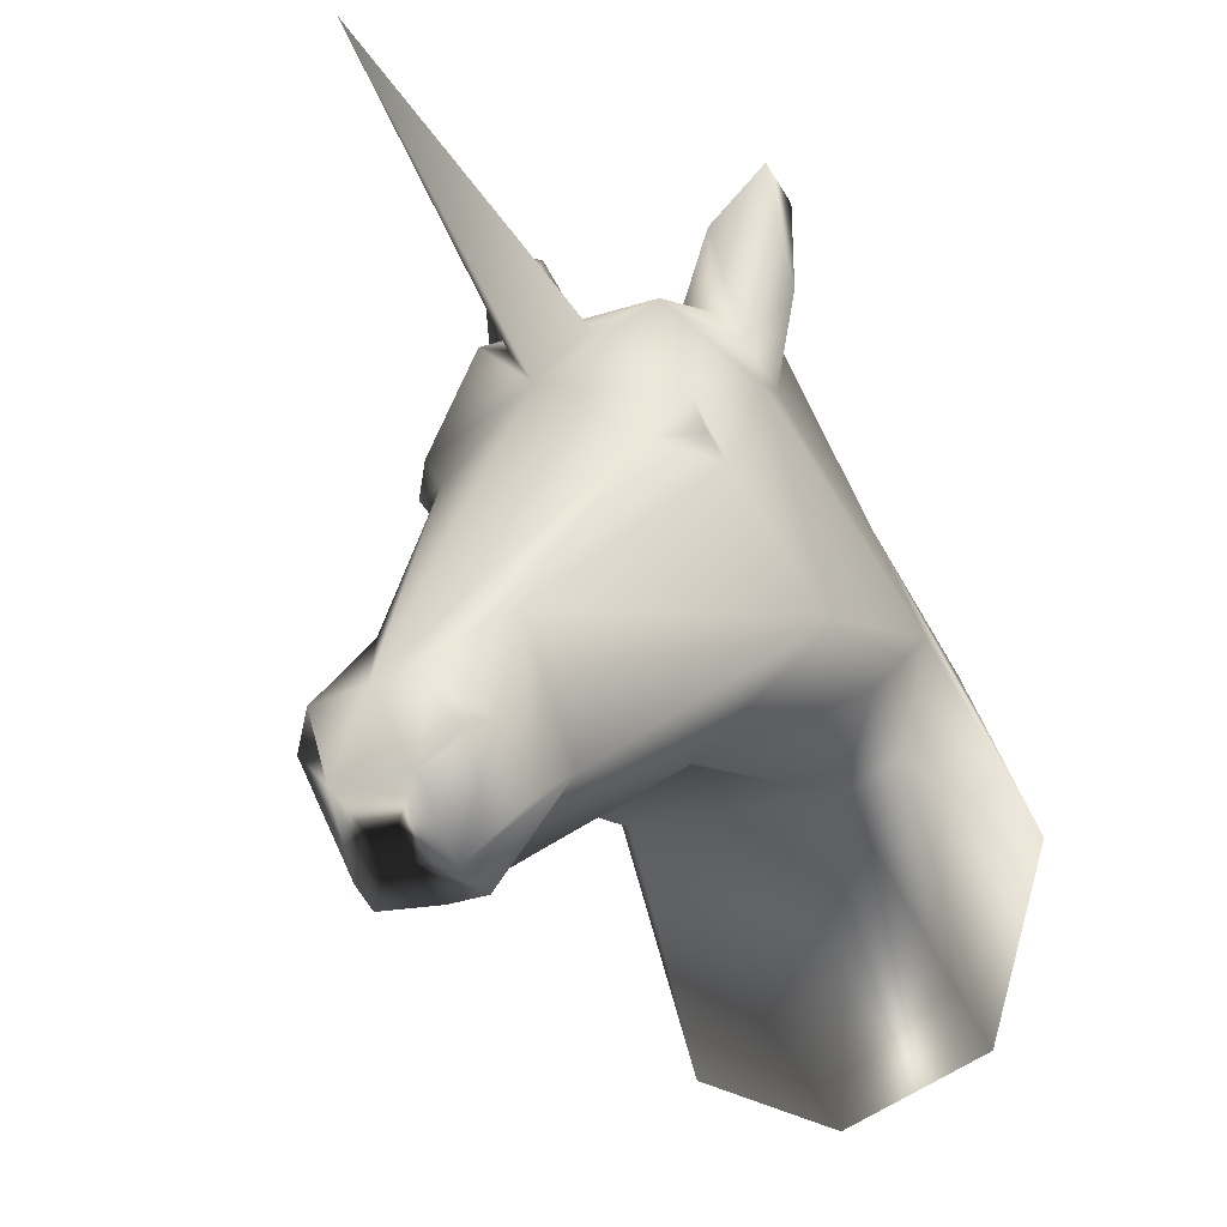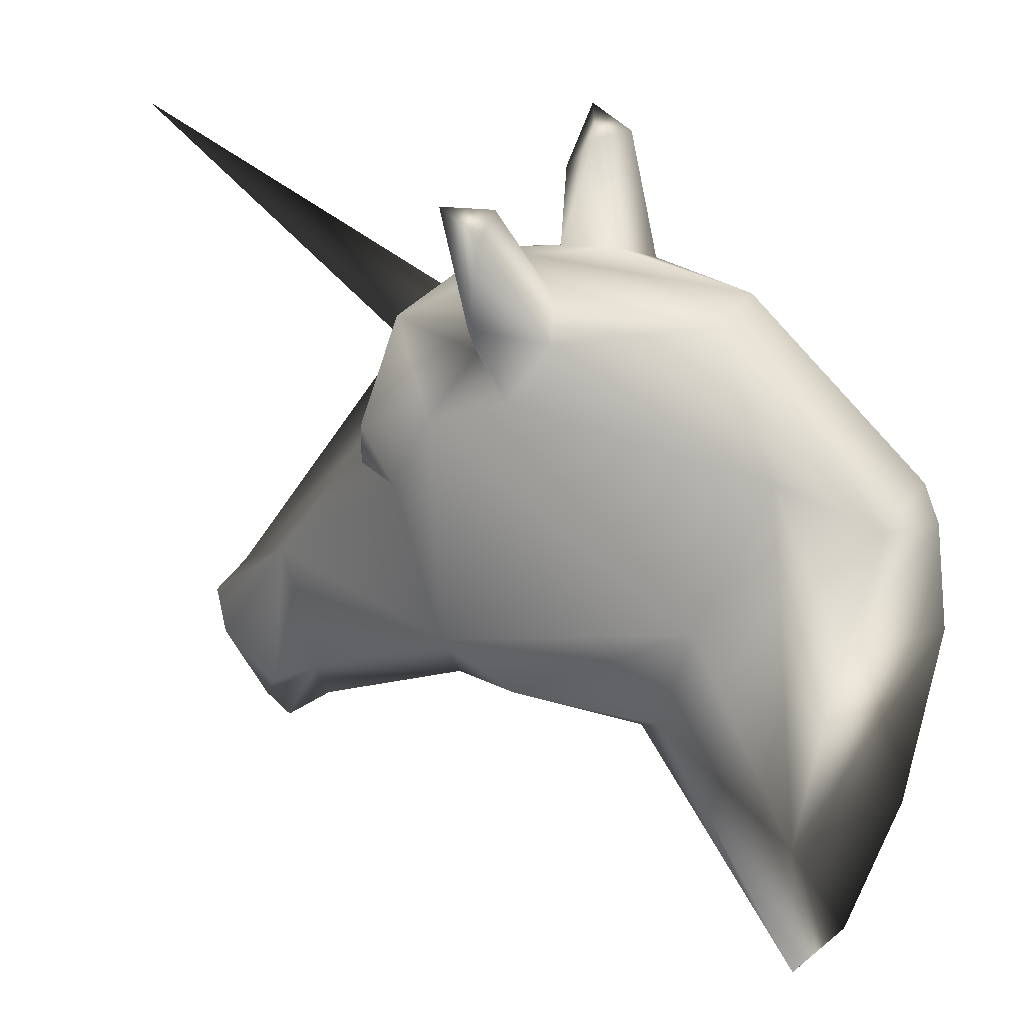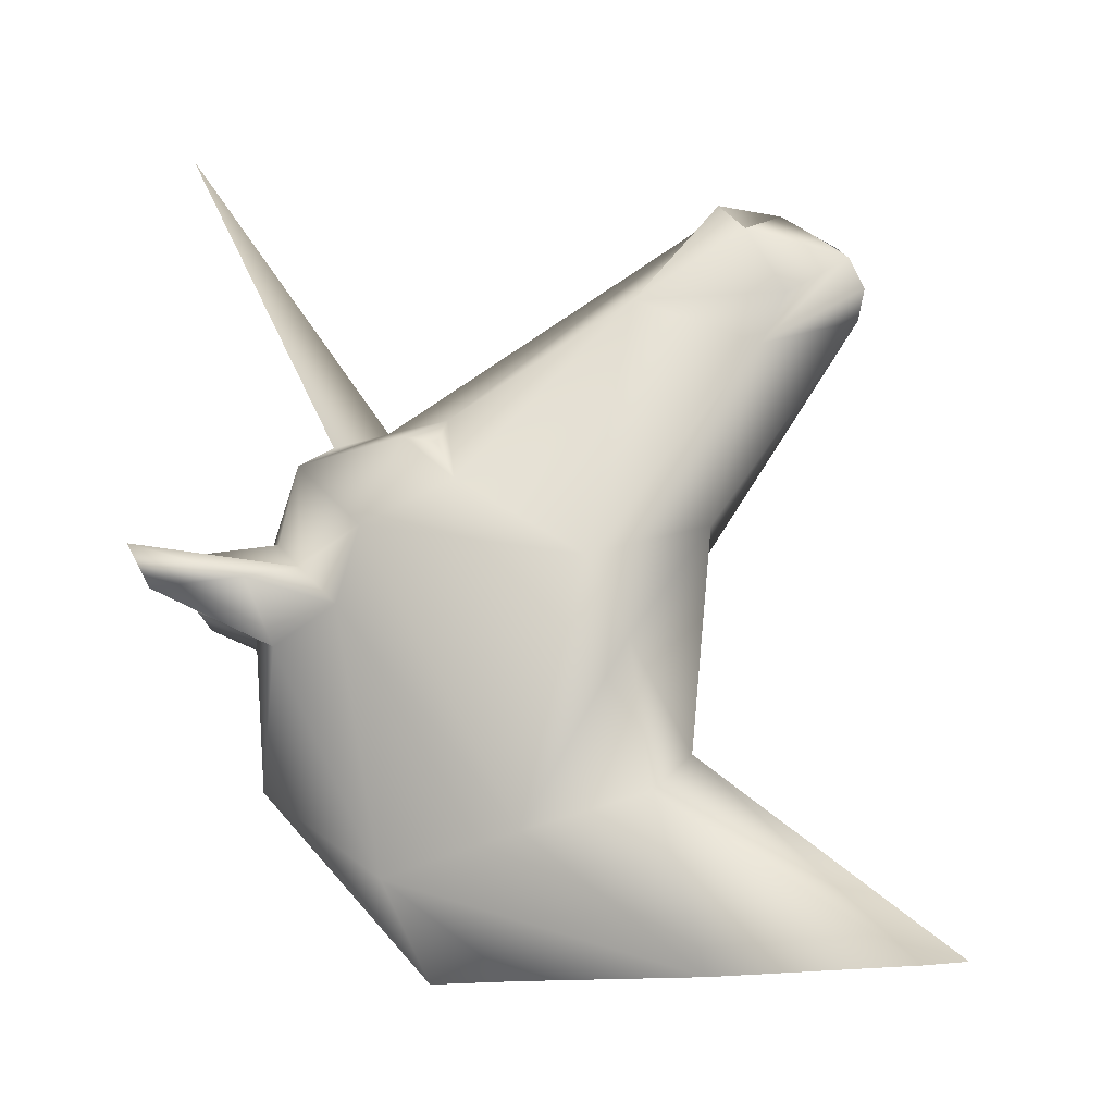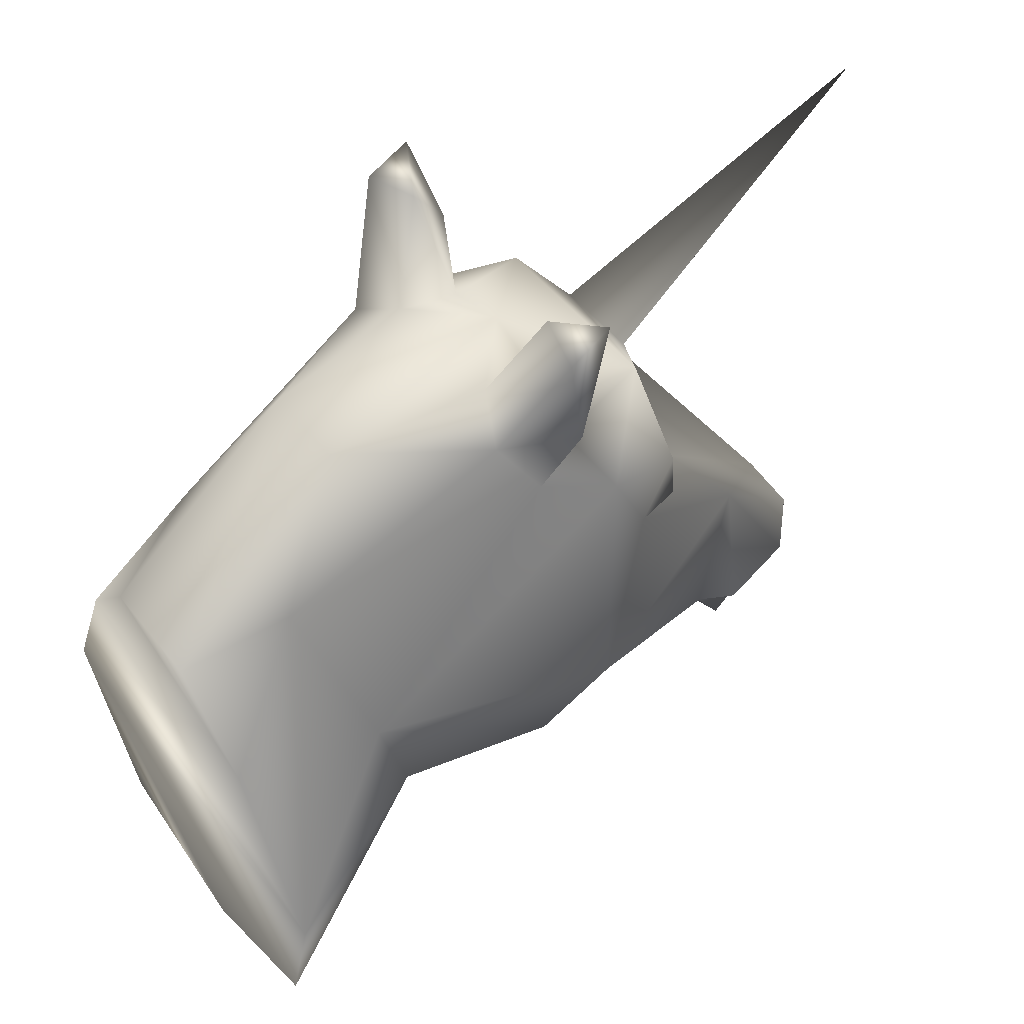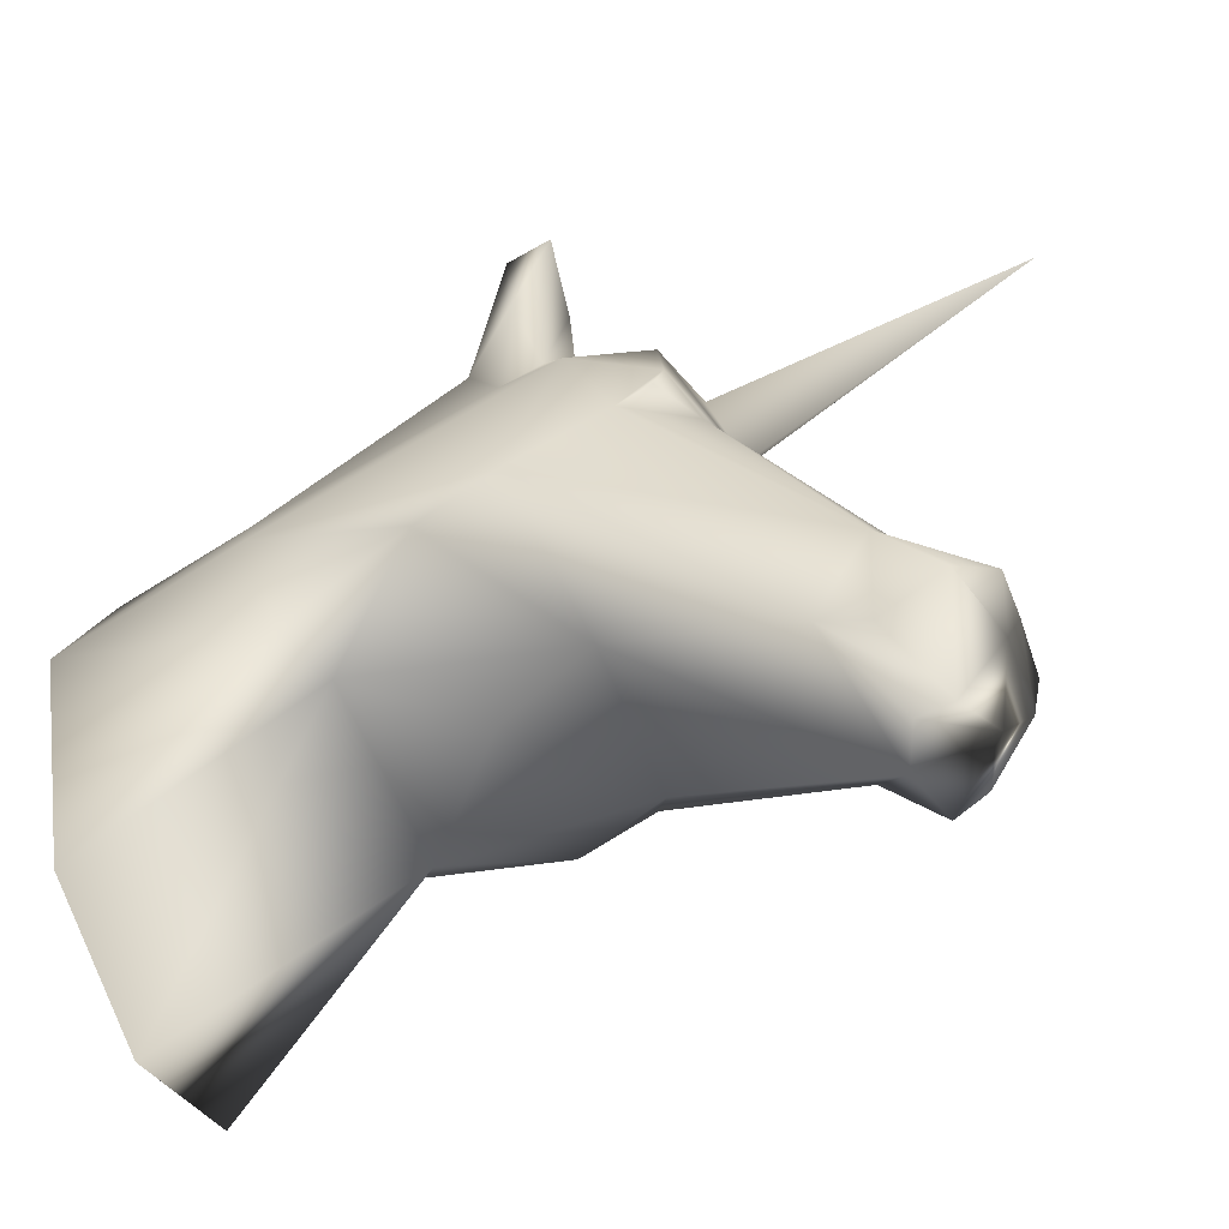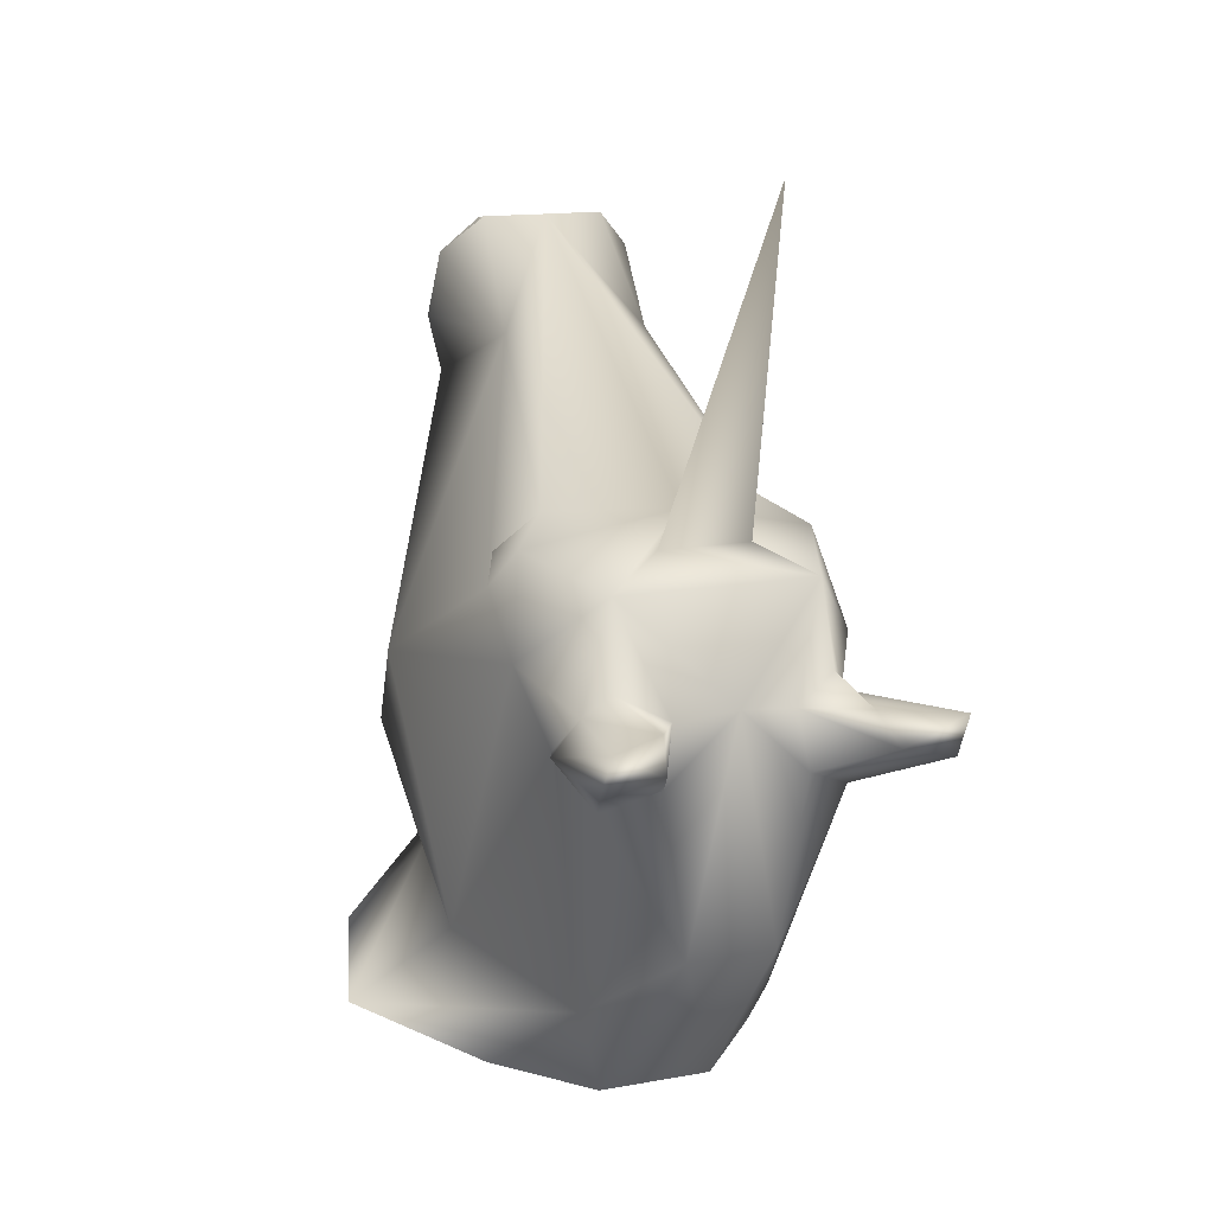
<metadata>
{"format":"obj","ext":"obj","renderer":"f3d","projection":"perspective","resolution":1024,"background":"white","views":[{"elev":-18.9,"azim":32.4,"up":"+Y"},{"elev":29.9,"azim":118.3,"up":"+Y"},{"elev":-9.1,"azim":-87.4,"up":"+Z"},{"elev":49.4,"azim":-126.7,"up":"+Y"},{"elev":-52.3,"azim":-70.2,"up":"+Y"},{"elev":14.2,"azim":158.2,"up":"+Z"}]}
</metadata>
<code>
o mmGroup0
v 0.6488 0.1187 1.419
v 0.6461 0.03633 1.243
v 0.5951 0.2874 1.455
v 0.4206 0.08909 1.57
v -0.0884 0.4348 1.614
v 0.2559 -0.8073 2.204
v -0.0884 -1.192 2.698
v 0.2025 -1.231 2.694
v 0.9073 -0.5877 0.8329
v 0.6905 0.475 1.017
v 0.7317 -0.2809 -0.4151
v 0.5672 0.6008 0.6597
v 0.5074 0.7854 0.8465
v 0.385 0.8172 1.358
v 0.4142 0.8999 0.968
v 0.1928 1.003 0.857
v 0.3764 1.345 0.9235
v 0.4249 1.491 0.7919
v 0.2427 1.031 0.579
v -0.0884 1.052 0.8925
v 0.1206 0.9985 -0.2008
v -0.3696 1.003 0.857
v -0.591 0.8999 0.968
v -0.5618 0.8172 1.358
v -0.6842 0.7854 0.8465
v -0.8673 0.475 1.017
v -0.7719 0.2874 1.455
v -0.3031 0.6807 1.5
v 0.1263 0.6807 1.5
v -0.0884 -0.9605 0.4533
v -0.5239 -1.175 1.057
v -0.6414 -1.074 -0.04839
v -0.2965 -1.545 2.659
v -0.3793 -1.231 2.694
v -0.3471 -1.344 2.449
v -0.5564 -1.356 2.524
v -0.3301 -1.875 2.433
v -0.4195 1.031 0.579
v 0.1197 -1.545 2.659
v -0.5365 -1.427 1.952
v -1.084 -0.5877 0.8329
v -1.065 -0.7857 0.4552
v -0.8437 -0.8881 -0.2314
v -0.8761 -2.096 -1.019
v 0.6669 -0.8881 -0.2314
v 0.6993 -2.096 -1.019
v 0.9847 -1.124 -1.067
v 0.8885 -0.7857 0.4552
v 0.4646 -1.074 -0.04839
v 0.3471 -1.175 1.057
v 0.1838 -1.947 2.266
v -0.0884 -1.934 2.175
v 0.3597 -1.427 1.952
v 0.1533 -1.875 2.433
v 0.3796 -1.356 2.524
v 0.3814 -1.552 2.2
v 0.1703 -1.344 2.449
v -0.2974 0.9985 -0.2008
v -0.0884 -1.833 2.554
v -0.3606 -1.947 2.266
v 0.3671 0.3966 -0.6224
v 0.5709 -0.2541 -1.093
v 0.1852 0.1756 -1.115
v 0.4823 0.9064 0.4676
v 0.7256 1.01 0.7701
v 0.6931 1.46 0.7217
v 0.6851 1.573 0.9368
v -0.5439 0.3966 -0.6224
v -0.362 0.1756 -1.115
v -0.6591 0.9064 0.4676
v -0.8699 1.46 0.7217
v -0.6017 1.491 0.7919
v -0.5532 1.345 0.9235
v -0.8619 1.573 0.9368
v -0.9024 1.01 0.7701
v -0.744 0.6008 0.6597
v -0.9085 -0.2809 -0.4151
v -0.8229 0.03633 1.243
v -0.4327 -0.8073 2.204
v -1.162 -1.124 -1.067
v -0.7477 -0.2541 -1.093
v -0.5974 0.08909 1.57
v -0.5582 -1.552 2.2
v -0.8256 0.1187 1.419
v -0.05095 1.467 3.076
v -0.0884 -2.404 -1.009
f 1 2 3
f 3 4 1
f 3 5 4
f 6 7 8
f 6 2 4
f 6 9 2
f 9 10 2
f 9 11 10
f 10 11 12
f 12 13 10
f 14 10 13
f 14 13 15
f 16 14 15
f 16 15 17
f 17 18 16
f 18 19 16
f 16 19 20
f 19 21 20
f 22 23 24
f 24 23 25
f 24 25 26
f 24 26 27
f 24 28 29 14
f 14 29 5
f 30 31 32
f 33 34 35
f 36 33 35
f 36 37 33
f 22 20 38
f 39 8 7
f 40 41 31
f 31 41 42
f 32 31 42
f 32 42 43
f 32 43 44
f 45 46 47
f 45 47 11
f 45 11 48
f 49 45 48
f 49 48 50
f 51 52 53
f 50 53 52
f 51 53 54
f 55 39 54
f 56 55 54
f 6 55 56
f 6 56 53
f 6 8 55
f 8 57 55
f 39 57 8
f 38 20 58
f 55 57 39
f 20 22 24
f 53 56 54
f 20 24 14
f 53 50 9
f 59 37 60
f 33 37 59
f 50 48 9
f 11 47 61
f 49 46 45
f 61 47 62
f 62 63 61
f 61 63 21
f 61 21 64
f 12 61 64
f 12 64 65
f 65 64 66
f 65 66 67
f 65 67 13
f 67 17 13
f 67 66 18
f 19 66 64
f 68 58 69
f 68 70 58
f 38 58 70
f 38 70 71
f 38 71 72
f 72 22 38
f 73 22 72
f 73 72 74
f 74 25 73
f 75 25 74
f 75 74 71
f 76 25 75
f 76 75 70
f 74 72 71
f 75 71 70
f 76 70 68
f 76 68 77
f 26 76 77
f 41 26 77
f 41 78 26
f 79 78 41
f 77 68 80
f 43 77 80
f 81 68 69
f 68 81 80
f 33 7 34
f 79 34 7
f 43 80 44
f 43 42 77
f 82 79 7
f 41 77 42
f 79 41 40
f 79 40 83
f 79 83 36
f 40 37 83
f 60 37 40
f 83 37 36
f 34 36 35
f 79 36 34
f 79 82 78
f 82 84 78
f 84 27 78
f 27 84 82
f 78 27 26
f 76 26 25
f 25 23 73
f 22 73 23
f 19 64 21
f 19 18 66
f 17 67 18
f 20 14 16
f 13 17 15
f 14 3 10
f 12 65 13
f 12 11 61
f 9 48 11
f 6 53 9
f 4 7 6
f 4 5 7
f 3 14 5
f 2 10 3
f 4 2 1
f 21 63 69 58
f 27 5 24
f 82 7 5
f 27 82 5
f 29 28 85
f 5 29 85
f 28 24 5
f 5 85 28
f 33 39 7
f 60 40 52
f 30 49 50
f 50 31 30
f 30 32 49
f 31 52 40
f 44 86 32
f 52 31 50
f 69 63 81
f 46 49 86
f 49 32 86
f 58 20 21
f 59 52 51
f 39 59 54
f 59 51 54
f 39 33 59
f 52 59 60
f 63 62 81
f 81 62 80
f 62 47 80
f 80 47 44
f 47 46 86
f 86 44 47

</code>
